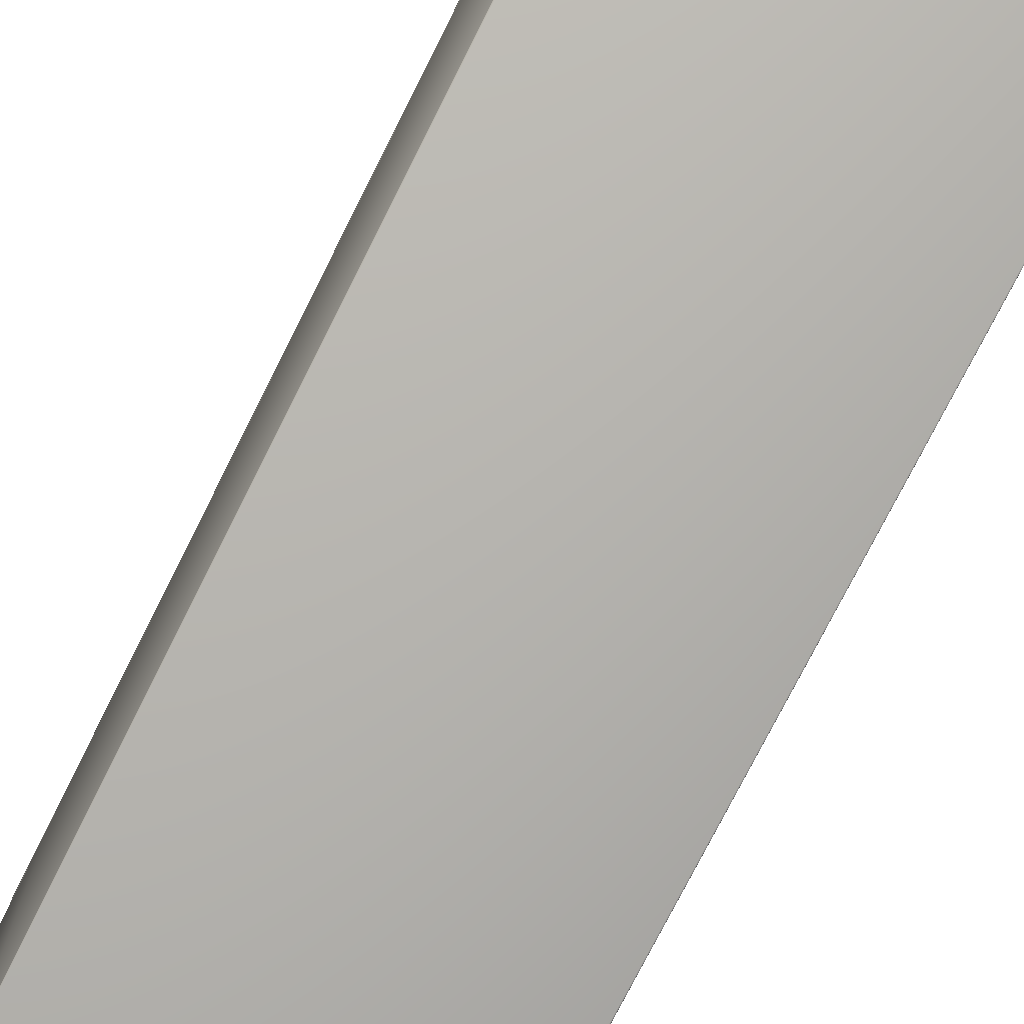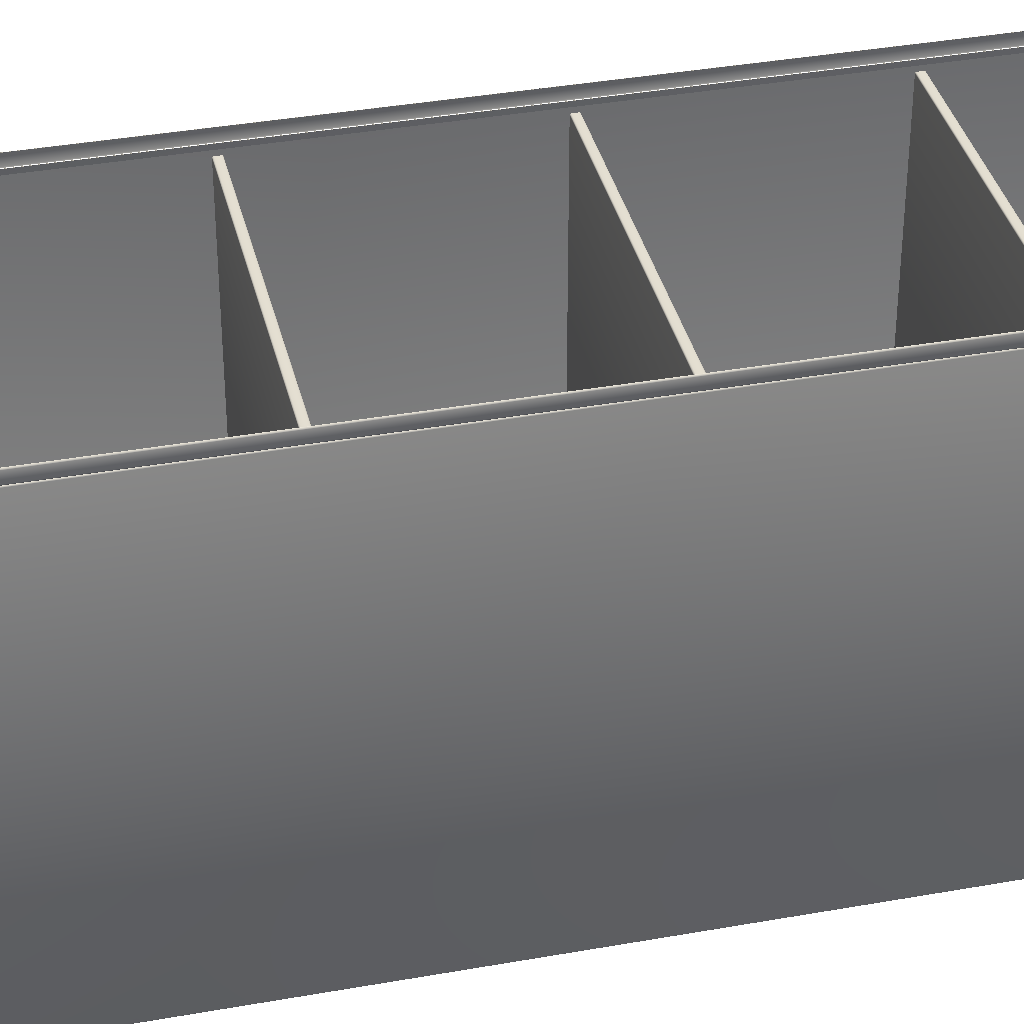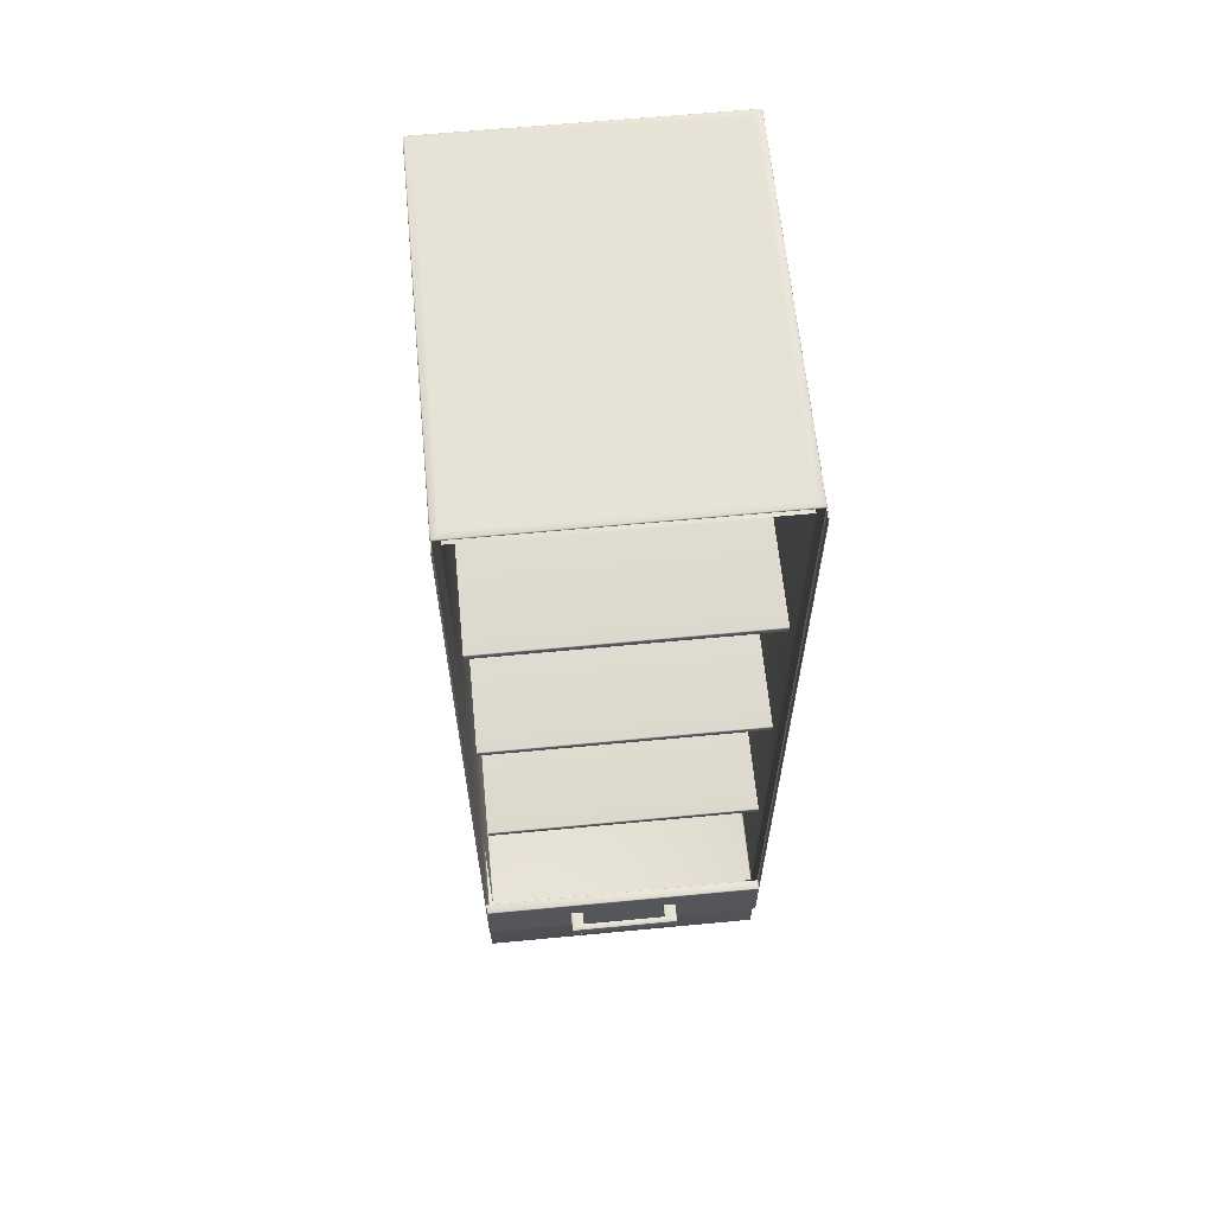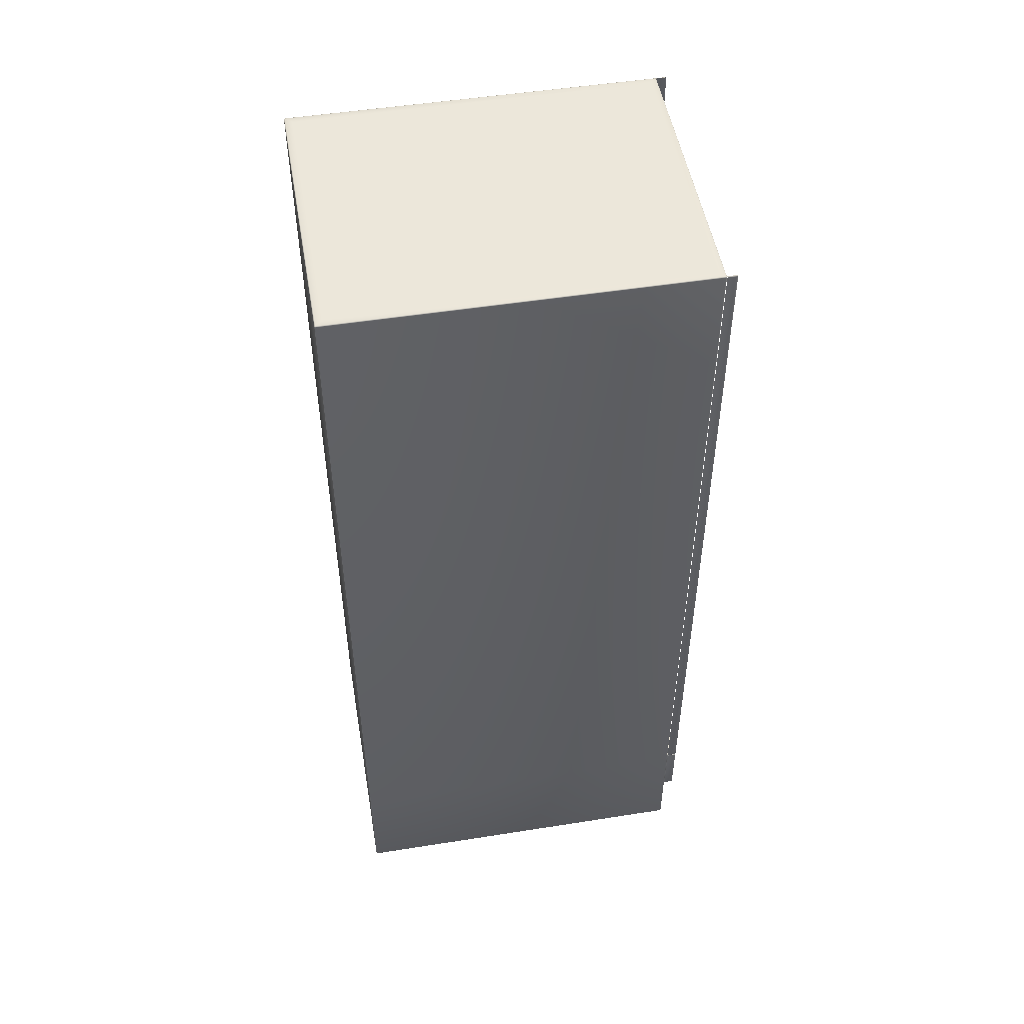
<metadata>
{"format":"obj","ext":"obj","renderer":"f3d","projection":"perspective","resolution":1024,"background":"white","views":[{"elev":-75.7,"azim":153.3,"up":"+Z"},{"elev":36.9,"azim":76.9,"up":"+Z"},{"elev":63.3,"azim":-5.5,"up":"+Y"},{"elev":50.7,"azim":-99.8,"up":"+Y"}]}
</metadata>
<code>
o 596.003
v 0.1927 1.17 0.2867
v 0.1927 1.17 0.2856
v -0.2193 1.17 0.2856
v -0.2193 1.17 0.2867
v -0.2193 1.16 -0.2679
v 0.1927 1.16 -0.2679
v 0.1927 1.16 0.2856
v -0.2193 1.16 0.2856
v 0.1927 1.161 0.2867
v -0.2193 1.161 0.2867
v 0.1927 1.17 -0.2679
v -0.2193 1.17 -0.2679
v 0.1927 1.162 0.2871
v -0.2193 1.162 0.2871
v -0.2193 1.169 0.2871
v 0.1927 1.169 0.2871
v 0.1927 0.8578 0.2867
v 0.1927 0.8581 0.2856
v -0.2193 0.8581 0.2856
v -0.2193 0.8578 0.2867
v -0.2193 0.8481 -0.2679
v 0.1927 0.8481 -0.2679
v 0.1927 0.8481 0.2856
v -0.2193 0.8481 0.2856
v 0.1927 0.8485 0.2867
v -0.2193 0.8485 0.2867
v 0.1927 0.8581 -0.2679
v -0.2193 0.8581 -0.2679
v 0.1927 0.8496 0.2871
v -0.2193 0.8496 0.2871
v -0.2193 0.8566 0.2871
v 0.1927 0.8566 0.2871
v 0.1927 0.5455 0.2867
v 0.1927 0.5459 0.2856
v -0.2193 0.5459 0.2856
v -0.2193 0.5455 0.2867
v -0.2193 0.5359 -0.2679
v 0.1927 0.5359 -0.2679
v 0.1927 0.5359 0.2856
v -0.2193 0.5359 0.2856
v 0.1927 0.5363 0.2867
v -0.2193 0.5363 0.2867
v 0.1927 0.5459 -0.2679
v -0.2193 0.5459 -0.2679
v 0.1927 0.5374 0.2871
v -0.2193 0.5374 0.2871
v -0.2193 0.5444 0.2871
v 0.1927 0.5444 0.2871
v 0.1987 0.231 0.2886
v 0.1998 0.2313 0.2886
v 0.1998 0.2313 -0.2679
v 0.1987 0.231 -0.2679
v -0.2268 1.466 -0.2679
v -0.2265 1.466 -0.2691
v -0.2262 1.467 -0.2688
v -0.2265 1.467 -0.2679
v 0.1998 0.2325 -0.2691
v 0.1998 1.466 -0.2691
v 0.1987 1.466 -0.2694
v 0.1987 0.2325 -0.2694
v 0.1987 1.468 -0.2679
v 0.1998 1.467 -0.2679
v 0.1998 1.467 0.2886
v 0.1987 1.468 0.2886
v 0.1995 0.2316 -0.2688
v 0.1987 0.2313 -0.2691
v -0.2253 0.2325 -0.2694
v -0.2253 1.466 -0.2694
v -0.2253 0.2313 -0.2691
v -0.2265 0.2325 -0.2691
v -0.2262 0.2316 -0.2688
v -0.2268 0.2325 -0.2679
v -0.2253 0.231 -0.2679
v -0.2253 1.468 0.2886
v -0.2253 1.468 -0.2679
v -0.2265 0.2313 -0.2679
v 0.1995 1.467 -0.2688
v 0.1987 1.467 -0.2691
v -0.2253 1.467 -0.2691
v -0.2268 0.2325 0.2886
v -0.2265 0.2313 0.2886
v 0.2002 0.2325 0.2886
v 0.2002 1.466 0.2886
v 0.2002 1.466 -0.2679
v 0.2002 0.2325 -0.2679
v -0.2253 0.231 0.2886
v -0.2265 1.467 0.2886
v -0.2268 1.466 0.2886
v -0.2368 1.478 0.2886
v -0.2368 1.479 0.2882
v -0.2377 1.478 0.2879
v -0.238 1.478 0.2882
v 0.2102 0.01952 0.2882
v 0.2102 0.02065 0.2886
v -0.2368 0.02065 0.2886
v -0.2368 0.01952 0.2882
v -0.2368 0.01915 0.2871
v 0.2102 0.01915 0.2871
v -0.2368 0.02065 -0.2854
v -0.2368 0.01952 -0.2851
v -0.2377 0.01981 -0.2848
v -0.238 0.02065 -0.2851
v 0.2102 0.01952 -0.2851
v 0.2102 0.01915 -0.2839
v -0.2368 0.01915 -0.2839
v -0.2383 0.02065 -0.2839
v -0.238 0.01952 -0.2839
v -0.238 0.2182 -0.2851
v -0.238 1.478 -0.2851
v -0.2368 1.478 -0.2854
v -0.2368 0.2182 -0.2854
v -0.2368 1.479 -0.2839
v -0.2368 1.479 -0.2851
v -0.2377 1.478 -0.2848
v -0.238 1.479 -0.2839
v 0.2102 0.02065 -0.2854
v -0.238 1.479 0.2871
v -0.2368 1.479 0.2871
v -0.238 0.2182 0.2882
v -0.2368 0.2182 0.2886
v -0.238 0.01952 0.2871
v -0.2383 0.02065 0.2871
v 0.2102 1.479 -0.2851
v 0.2102 1.478 -0.2854
v 0.2102 1.479 -0.2839
v -0.2383 1.478 0.2871
v -0.2383 1.478 -0.2839
v -0.2377 0.01981 0.2879
v 0.2102 0.2182 -0.2854
v 0.2002 1.479 -0.2739
v -0.2268 1.479 -0.2739
v -0.2268 1.479 0.2771
v 0.2002 1.479 0.2771
v -0.238 0.02065 0.2882
v -0.2383 0.2182 0.2871
v -0.2383 0.2182 -0.2839
v 0.2102 1.479 0.2882
v 0.2102 1.479 0.2871
v 0.2102 1.478 0.2886
v 0.2113 1.478 0.2882
v 0.211 1.478 0.2879
v 0.2113 0.02065 -0.2851
v 0.211 0.01981 -0.2848
v 0.2117 0.02065 -0.2839
v 0.2113 0.01952 -0.2839
v 0.2113 0.2182 -0.2851
v 0.2113 1.478 -0.2851
v 0.2113 1.479 -0.2839
v 0.211 1.478 -0.2848
v 0.2113 1.479 0.2871
v 0.2113 0.2182 0.2882
v 0.2102 0.2182 0.2886
v 0.2117 0.02065 0.2871
v 0.2113 0.01952 0.2871
v 0.2117 1.478 0.2871
v 0.2117 1.478 -0.2839
v 0.211 0.01981 0.2879
v 0.2113 0.02065 0.2882
v 0.2117 0.2182 0.2871
v 0.2117 0.2182 -0.2839
v 0.2102 0.1275 0.3042
v 0.2102 0.1286 0.3046
v -0.2368 0.1286 0.3046
v -0.2368 0.1275 0.3042
v -0.238 0.1286 0.3042
v -0.2377 0.1278 0.3039
v 0.2102 0.2268 0.3042
v -0.2368 0.2268 0.3042
v -0.2368 0.2256 0.3046
v 0.2102 0.2256 0.3046
v -0.2368 0.2256 0.2886
v -0.238 0.2256 0.2889
v -0.2377 0.2265 0.2892
v -0.2368 0.2268 0.2889
v -0.238 0.2268 0.2901
v -0.2383 0.2256 0.2901
v -0.2383 0.2256 0.3031
v -0.238 0.2268 0.3031
v -0.238 0.1286 0.2889
v -0.2383 0.1286 0.2901
v -0.2368 0.1286 0.2886
v 0.2102 0.2268 0.2889
v -0.2368 0.2271 0.2901
v 0.2102 0.2271 0.2901
v -0.2368 0.1271 0.3031
v 0.2102 0.1271 0.3031
v -0.2368 0.1271 0.2901
v -0.238 0.1275 0.2901
v -0.2377 0.1278 0.2892
v -0.2368 0.1275 0.2889
v -0.238 0.1275 0.3031
v -0.238 0.2256 0.3042
v 0.2102 0.2271 0.3031
v -0.2368 0.2271 0.3031
v 0.2102 0.2256 0.2886
v 0.2102 0.1275 0.2889
v 0.2102 0.1271 0.2901
v 0.2072 0.1316 0.3046
v 0.2072 0.2226 0.3046
v -0.2338 0.2226 0.3046
v -0.2338 0.1316 0.3046
v -0.2377 0.2265 0.3039
v 0.2102 0.1286 0.2886
v -0.2383 0.1286 0.3031
v 0.211 0.1278 0.3039
v 0.2113 0.1286 0.3042
v 0.211 0.2265 0.2892
v 0.2113 0.2256 0.2889
v 0.2113 0.2268 0.2901
v 0.2113 0.2268 0.3031
v 0.2117 0.2256 0.3031
v 0.2117 0.2256 0.2901
v 0.2117 0.1286 0.2901
v 0.2113 0.1286 0.2889
v 0.211 0.1278 0.2892
v 0.2113 0.1275 0.2901
v 0.2113 0.1275 0.3031
v 0.2113 0.2256 0.3042
v 0.211 0.2265 0.3039
v 0.2117 0.1286 0.3031
v 0.2113 1.478 0.3042
v 0.2102 1.478 0.3046
v 0.2102 0.2286 0.3046
v 0.2113 0.2286 0.3042
v 0.2102 0.2286 0.2886
v 0.2113 0.2286 0.2889
v 0.211 0.2278 0.2892
v 0.2102 0.2275 0.2889
v 0.2113 0.2275 0.2901
v 0.2113 0.2275 0.3031
v 0.2102 0.2271 0.3031
v 0.2102 0.2271 0.2901
v 0.2113 1.478 0.2889
v 0.2117 1.478 0.2901
v 0.2117 0.2286 0.2901
v 0.2102 0.2275 0.3042
v 0.2117 0.2286 0.3031
v 0.2117 1.478 0.3031
v 0.2102 1.478 0.2886
v 0.211 0.2278 0.3039
v -0.238 1.478 0.3042
v -0.238 0.2286 0.3042
v -0.2368 0.2286 0.3046
v -0.2368 1.478 0.3046
v -0.2368 0.2275 0.2889
v -0.2377 0.2278 0.2892
v -0.238 0.2286 0.2889
v -0.238 0.2275 0.2901
v -0.2368 0.2271 0.2901
v -0.2368 0.2271 0.3031
v -0.238 0.2275 0.3031
v -0.238 1.478 0.2889
v -0.2383 0.2286 0.2901
v -0.2383 1.478 0.2901
v -0.2368 0.2275 0.3042
v -0.2383 1.478 0.3031
v -0.2383 0.2286 0.3031
v -0.2377 0.2278 0.3039
v 0.2102 1.479 0.2889
v 0.211 1.478 0.2892
v 0.2113 1.479 0.2901
v 0.2102 1.479 0.2901
v 0.2102 1.479 0.3031
v 0.2113 1.479 0.3031
v 0.2102 1.479 0.3042
v 0.211 1.478 0.3039
v -0.2377 1.478 0.2892
v -0.2368 1.479 0.2889
v -0.238 1.479 0.2901
v -0.238 1.479 0.3031
v -0.2368 1.479 0.3031
v -0.2368 1.479 0.2901
v -0.2368 1.479 0.3042
v -0.2377 1.478 0.3039
v 0.05367 0.1886 0.3231
v 0.05367 0.1886 0.3046
v 0.05367 0.1716 0.3046
v 0.05367 0.1716 0.3231
v 0.05217 0.1886 0.3246
v 0.05251 0.1898 0.3247
v 0.05366 0.1898 0.3244
v 0.05329 0.1886 0.3242
v -0.07918 0.1898 0.3247
v -0.08022 0.1901 0.3252
v 0.05355 0.1901 0.3252
v 0.07329 0.1898 0.3329
v 0.07329 0.1898 0.3046
v 0.07217 0.1901 0.3046
v 0.07217 0.1901 0.3323
v 0.07067 0.1901 0.3338
v 0.07179 0.1901 0.3334
v 0.05477 0.1901 0.3248
v -0.09846 0.1898 0.3344
v -0.09883 0.1886 0.3346
v 0.07217 0.1886 0.3346
v 0.07179 0.1898 0.3344
v 0.07367 0.1716 0.3331
v 0.07367 0.1716 0.3046
v 0.07367 0.1886 0.3046
v 0.07367 0.1886 0.3331
v 0.07292 0.1898 0.334
v 0.07329 0.1886 0.3342
v 0.05404 0.1898 0.3232
v 0.05404 0.1898 0.3046
v -0.09733 0.1901 0.3338
v 0.07329 0.1716 0.3342
v 0.05517 0.1901 0.3046
v 0.05517 0.1901 0.3237
v -0.07996 0.1886 0.3242
v -0.07883 0.1886 0.3246
v -0.07883 0.1716 0.3246
v -0.07996 0.1716 0.3242
v 0.05329 0.1716 0.3242
v 0.05217 0.1716 0.3246
v -0.08033 0.1886 0.3046
v -0.08033 0.1886 0.3231
v -0.08033 0.1716 0.3231
v -0.08033 0.1716 0.3046
v -0.08032 0.1898 0.3244
v -0.09996 0.1898 0.3329
v -0.09883 0.1901 0.3323
v -0.09883 0.1901 0.3046
v -0.09996 0.1898 0.3046
v -0.08143 0.1901 0.3248
v -0.09846 0.1901 0.3334
v -0.1003 0.1716 0.3331
v -0.1003 0.1886 0.3331
v -0.1003 0.1886 0.3046
v -0.1003 0.1716 0.3046
v -0.09996 0.1886 0.3342
v -0.09958 0.1898 0.334
v -0.08071 0.1898 0.3046
v -0.08071 0.1898 0.3232
v -0.09996 0.1716 0.3342
v -0.08183 0.1901 0.3046
v -0.08183 0.1901 0.3237
v 0.05251 0.1705 0.3247
v -0.07918 0.1705 0.3247
v -0.09883 0.1716 0.3346
v 0.07217 0.1716 0.3346
v -0.09846 0.1705 0.3344
v -0.09733 0.1701 0.3338
v 0.07067 0.1701 0.3338
v 0.07179 0.1705 0.3344
v 0.05366 0.1705 0.3244
v 0.05355 0.1701 0.3252
v -0.08022 0.1701 0.3252
v 0.07329 0.1705 0.3329
v 0.07217 0.1701 0.3323
v 0.07217 0.1701 0.3046
v 0.07329 0.1705 0.3046
v 0.05477 0.1701 0.3248
v 0.07179 0.1701 0.3334
v 0.07292 0.1705 0.334
v 0.05404 0.1705 0.3046
v 0.05404 0.1705 0.3232
v 0.05517 0.1701 0.3046
v 0.05517 0.1701 0.3237
v -0.08032 0.1705 0.3244
v -0.09996 0.1705 0.3329
v -0.09996 0.1705 0.3046
v -0.09883 0.1701 0.3046
v -0.09883 0.1701 0.3323
v -0.09846 0.1701 0.3334
v -0.08143 0.1701 0.3248
v -0.09958 0.1705 0.334
v -0.08071 0.1705 0.3232
v -0.08071 0.1705 0.3046
v -0.08183 0.1701 0.3046
v -0.08183 0.1701 0.3237
f 275 276 277 278
f 279 280 281 282
f 283 284 285 280
f 286 287 288 289
f 290 291 292 285
f 293 294 295 296
f 285 292 281 280
f 297 298 299 300
f 300 286 301 302
f 275 303 304 276
f 290 285 284 305
f 289 291 301 286
f 275 282 281 303
f 300 302 306 297
f 307 304 303 308
f 309 310 311 312
f 293 296 290 305
f 295 302 301 296
f 290 296 301 291
f 307 308 289 288
f 279 282 313 314
f 292 291 289 308
f 308 303 281 292
f 286 300 299 287
f 315 316 317 318
f 310 309 319 283
f 279 314 311 310
f 320 321 322 323
f 305 284 324 325
f 284 283 319 324
f 326 327 328 329
f 327 330 331 320
f 316 315 332 333
f 321 320 331 325
f 316 333 319 309
f 330 327 326 334
f 335 336 333 332
f 314 337 338 311
f 294 293 331 330
f 305 325 331 293
f 335 322 321 336
f 294 339 340 295
f 324 336 321 325
f 336 324 319 333
f 320 323 328 327
f 341 342 343 344
f 314 313 345 337
f 338 337 346 347
f 348 349 350 351
f 341 344 340 339
f 343 346 352 353
f 282 275 278 313
f 346 337 345 352
f 297 306 354 348
f 278 277 355 356
f 346 343 342 347
f 349 348 354 353
f 278 356 345 313
f 357 358 356 355
f 302 295 340 306
f 340 344 354 306
f 343 353 354 344
f 357 350 349 358
f 352 358 349 353
f 358 352 345 356
f 348 351 298 297
f 311 338 359 312
f 360 361 362 363
f 342 364 365 347
f 316 309 312 317
f 347 365 359 338
f 326 360 366 334
f 317 367 368 318
f 363 364 366 360
f 317 312 359 367
f 369 368 367 370
f 294 330 334 339
f 339 334 366 341
f 342 341 366 364
f 369 370 363 362
f 365 364 363 370
f 370 367 359 365
f 360 326 329 361
f 280 279 310 283
f 1 2 3 4
f 5 6 7 8
f 9 10 8 7
f 3 2 11 12
f 9 13 14 10
f 15 14 13 16
f 1 4 15 16
f 17 18 19 20
f 21 22 23 24
f 25 26 24 23
f 27 28 19 18
f 25 29 30 26
f 31 30 29 32
f 17 20 31 32
f 33 34 35 36
f 37 38 39 40
f 41 42 40 39
f 43 44 35 34
f 41 45 46 42
f 47 46 45 48
f 33 36 47 48
f 49 50 51 52
f 53 54 55 56
f 57 58 59 60
f 61 62 63 64
f 52 51 65 66
f 67 60 59 68
f 60 66 65 57
f 69 66 60 67
f 67 70 71 69
f 70 54 53 72
f 69 73 52 66
f 74 75 61 64
f 73 69 71 76
f 59 58 77 78
f 59 78 79 68
f 68 79 55 54
f 80 81 76 72
f 82 83 84 85
f 72 76 71 70
f 86 49 52 73
f 61 78 77 62
f 56 75 74 87
f 75 56 55 79
f 62 84 83 63
f 79 78 61 75
f 84 62 77 58
f 70 67 68 54
f 76 81 86 73
f 85 57 65 51
f 53 88 80 72
f 85 51 50 82
f 57 85 84 58
f 56 87 88 53
f 89 90 91 92
f 93 94 95 96
f 93 96 97 98
f 99 100 101 102
f 103 104 105 100
f 106 102 101 107
f 108 109 110 111
f 112 113 114 115
f 103 100 99 116
f 115 117 118 112
f 119 120 89 92
f 107 121 122 106
f 123 124 110 113
f 97 121 107 105
f 123 113 112 125
f 105 107 101 100
f 110 109 114 113
f 126 117 115 127
f 127 115 114 109
f 97 96 128 121
f 129 111 110 124
f 130 131 132 133
f 118 117 91 90
f 95 134 128 96
f 97 105 104 98
f 119 92 126 135
f 136 135 126 127
f 126 92 91 117
f 108 136 127 109
f 122 121 128 134
f 137 138 118 90
f 139 140 141 137
f 116 142 143 103
f 144 145 143 142
f 146 129 124 147
f 125 148 149 123
f 148 125 138 150
f 151 140 139 152
f 145 144 153 154
f 98 104 145 154
f 104 103 143 145
f 124 123 149 147
f 155 156 148 150
f 156 147 149 148
f 98 154 157 93
f 138 137 141 150
f 94 93 157 158
f 151 159 155 140
f 160 156 155 159
f 155 150 141 140
f 146 147 156 160
f 153 158 157 154
f 137 90 89 139
f 102 108 111 99
f 134 95 120 119
f 116 99 111 129
f 134 119 135 122
f 106 122 135 136
f 102 106 136 108
f 142 116 129 146
f 158 151 152 94
f 158 153 159 151
f 144 160 159 153
f 142 146 160 144
f 152 120 95 94
f 161 162 163 164
f 163 165 166 164
f 167 168 169 170
f 171 172 173 174
f 175 176 177 178
f 172 179 180 176
f 176 175 173 172
f 172 171 181 179
f 182 174 183 184
f 161 164 185 186
f 187 188 189 190
f 188 187 185 191
f 192 165 163 169
f 167 193 194 168
f 182 195 171 174
f 196 197 187 190
f 183 174 173 175
f 198 199 200 201
f 181 190 189 179
f 180 179 189 188
f 194 178 202 168
f 195 203 181 171
f 186 185 187 197
f 185 164 166 191
f 169 168 202 192
f 183 194 193 184
f 177 176 180 204
f 204 191 166 165
f 204 180 188 191
f 177 192 202 178
f 194 183 175 178
f 192 177 204 165
f 196 190 181 203
f 162 161 205 206
f 195 182 207 208
f 209 210 211 212
f 208 212 213 214
f 212 208 207 209
f 208 214 203 195
f 197 196 215 216
f 216 217 186 197
f 218 170 162 206
f 184 209 207 182
f 203 214 215 196
f 213 216 215 214
f 193 167 219 210
f 186 217 205 161
f 170 218 219 167
f 211 220 213 212
f 220 206 205 217
f 220 217 216 213
f 211 210 219 218
f 193 210 209 184
f 218 206 220 211
f 200 169 163 201
f 201 163 162 198
f 198 162 170 199
f 199 170 169 200
f 221 222 223 224
f 225 226 227 228
f 229 230 231 232
f 232 228 227 229
f 233 234 235 226
f 221 224 237 238
f 233 226 225 239
f 235 229 227 226
f 237 224 240 230
f 223 236 240 224
f 237 235 234 238
f 231 230 240 236
f 237 230 229 235
f 241 242 243 244
f 248 249 250 251
f 249 248 246 245
f 252 247 253 254
f 241 256 257 242
f 253 247 246 248
f 257 251 258 242
f 243 242 258 255
f 253 257 256 254
f 250 255 258 251
f 257 253 248 251
f 239 259 260 233
f 261 262 263 264
f 262 261 260 259
f 234 233 260 261
f 238 264 266 221
f 222 221 266 265
f 263 265 266 264
f 238 234 261 264
f 269 270 271 272
f 272 268 267 269
f 254 269 267 252
f 256 241 274 270
f 244 273 274 241
f 271 270 274 273
f 256 270 269 254
f 131 112 118 132
f 130 125 112 131
f 132 118 138 133
f 133 138 125 130

</code>
